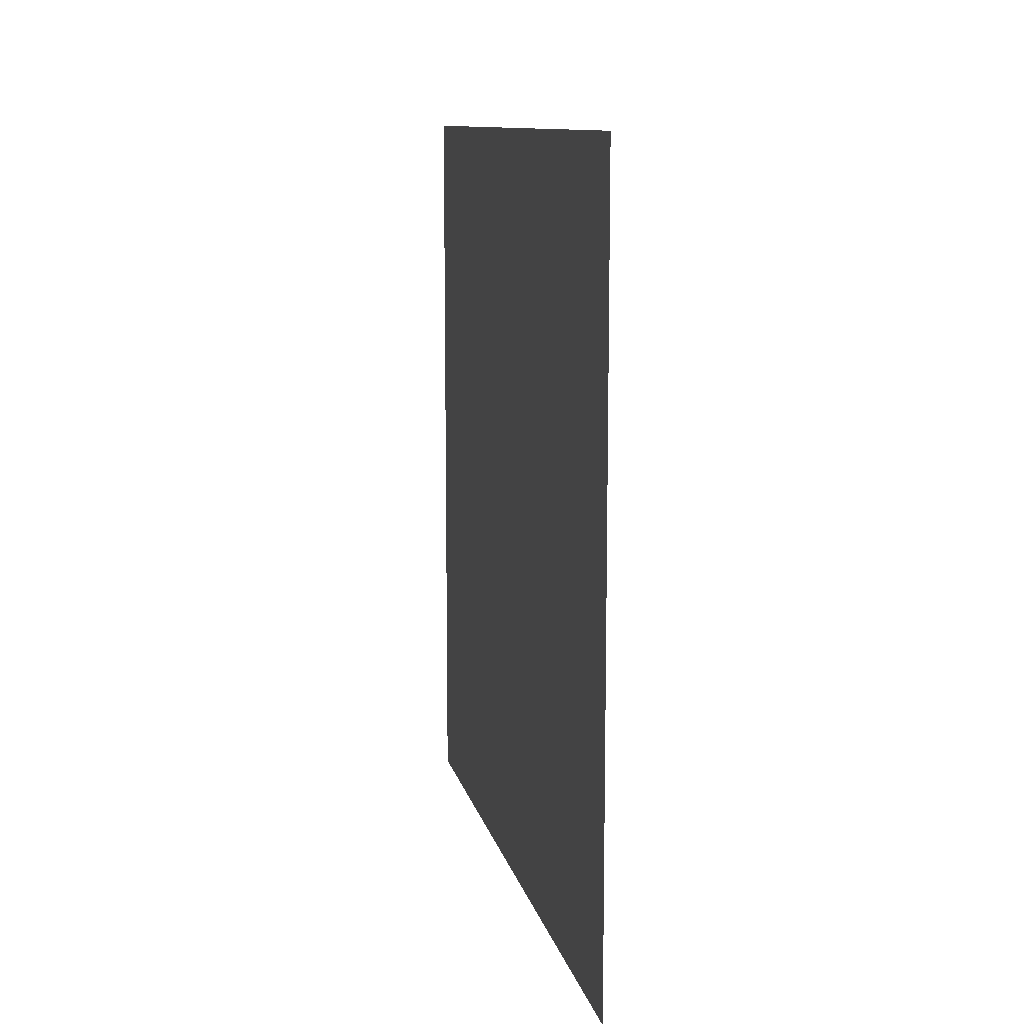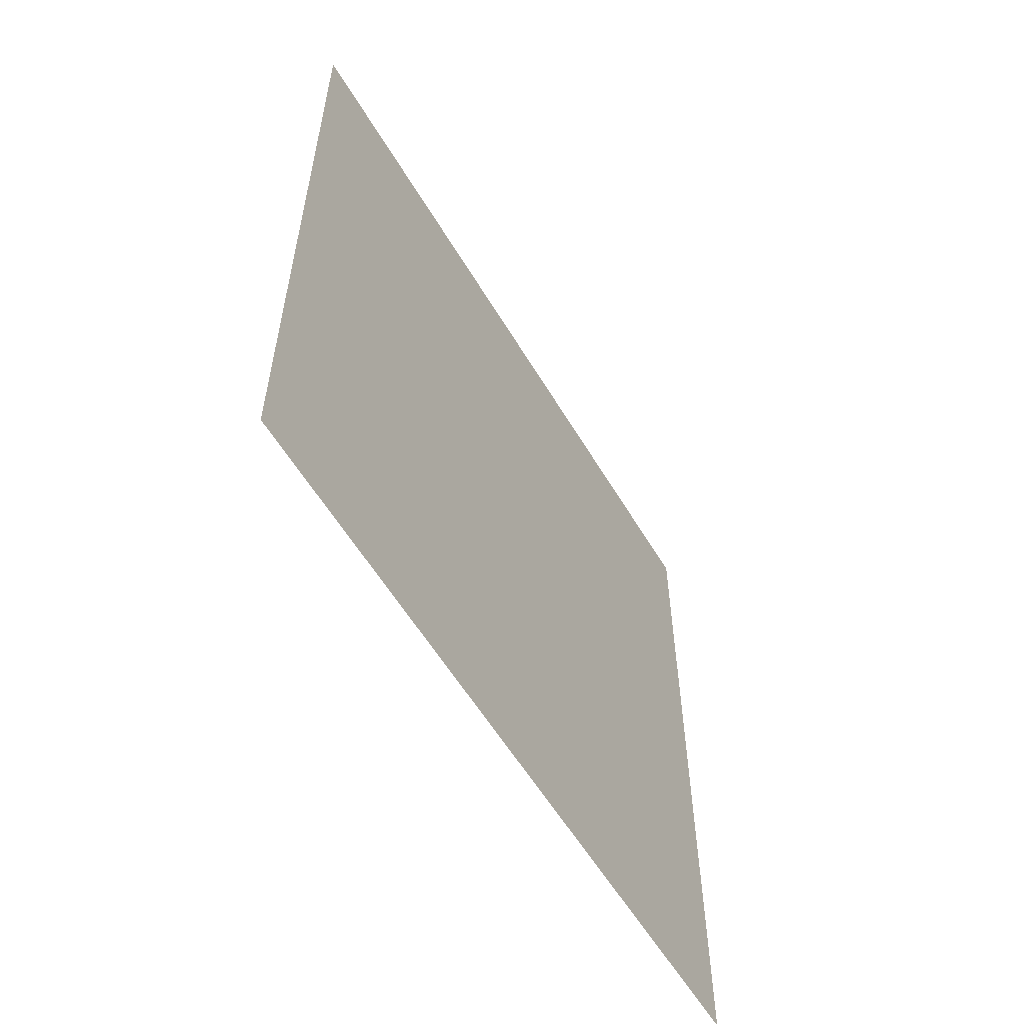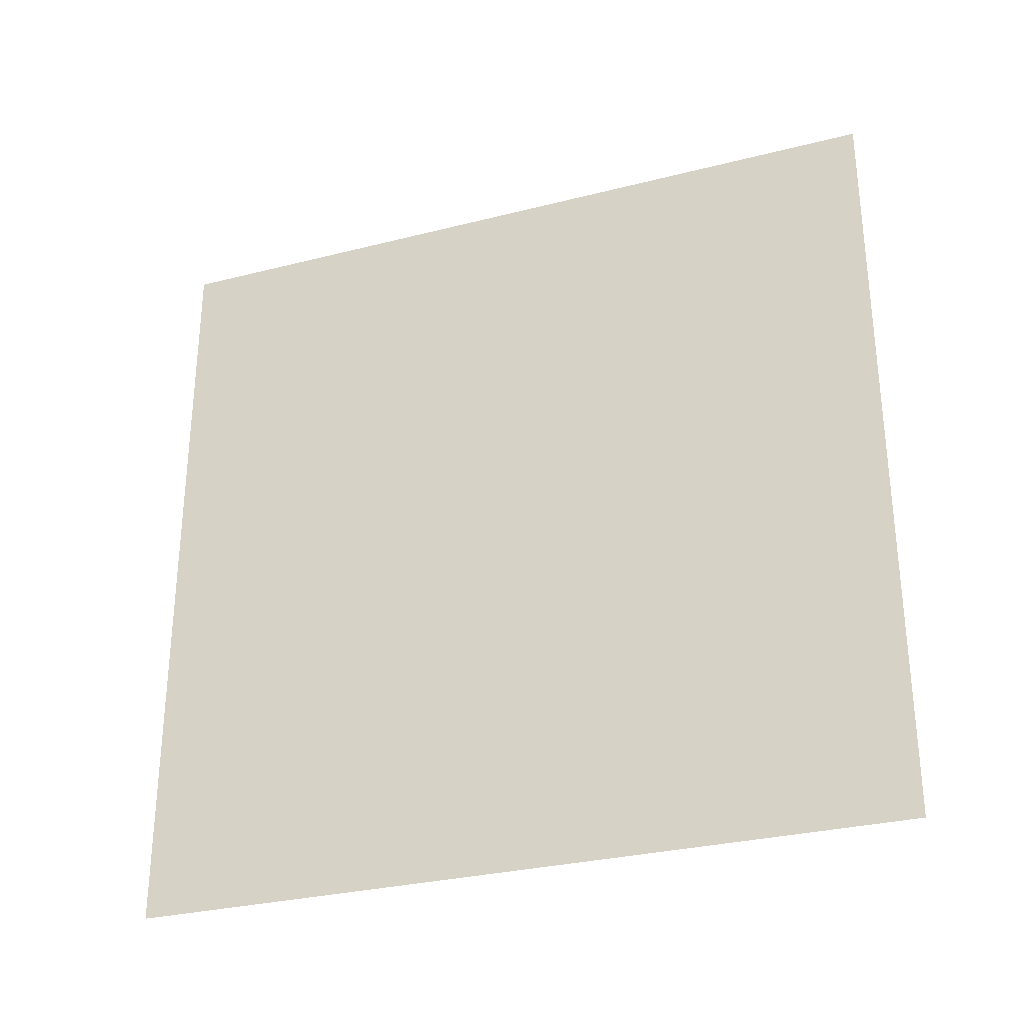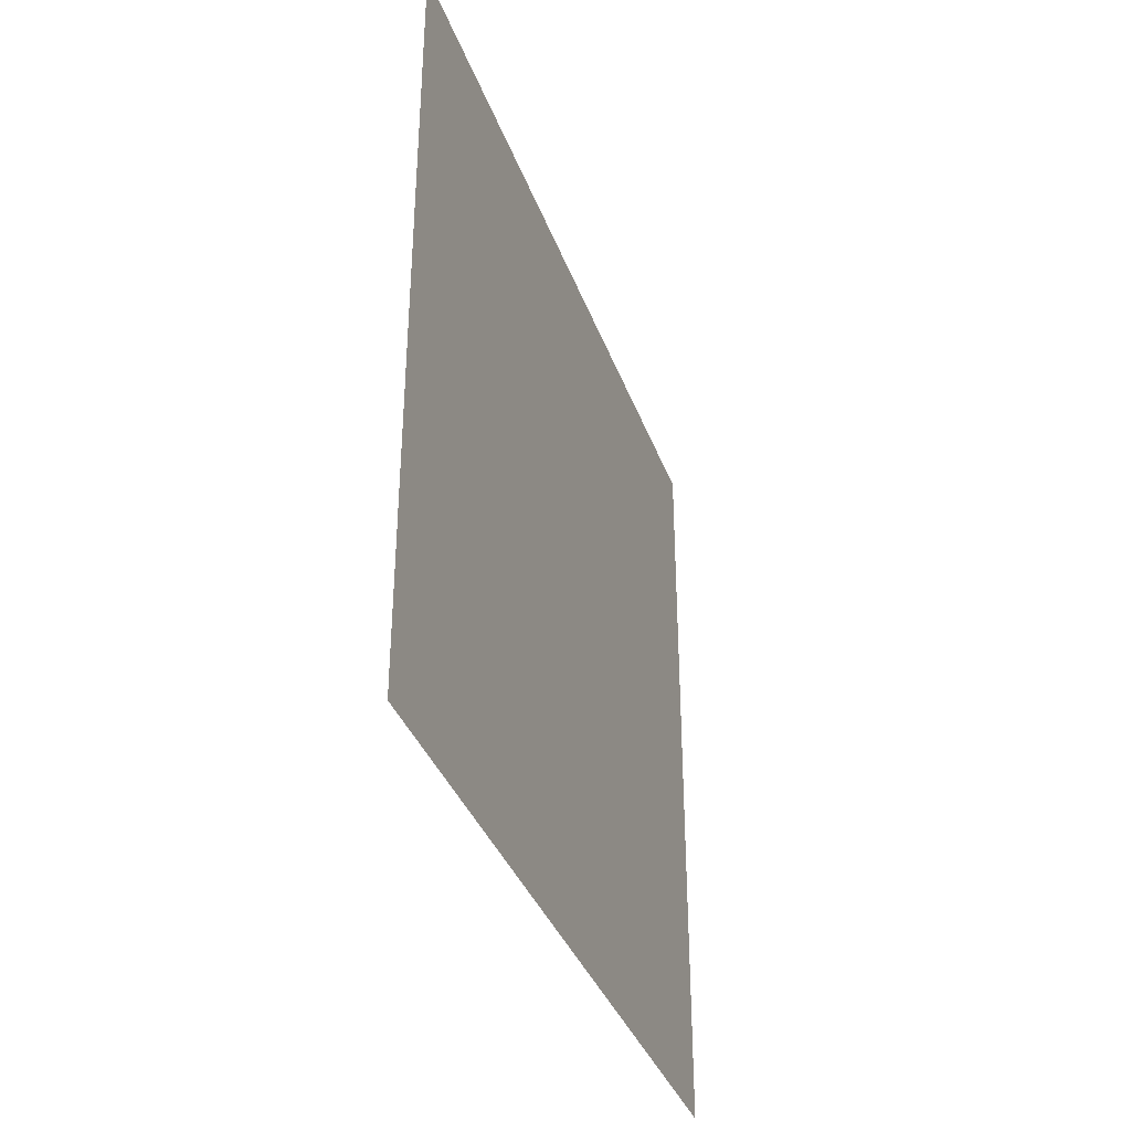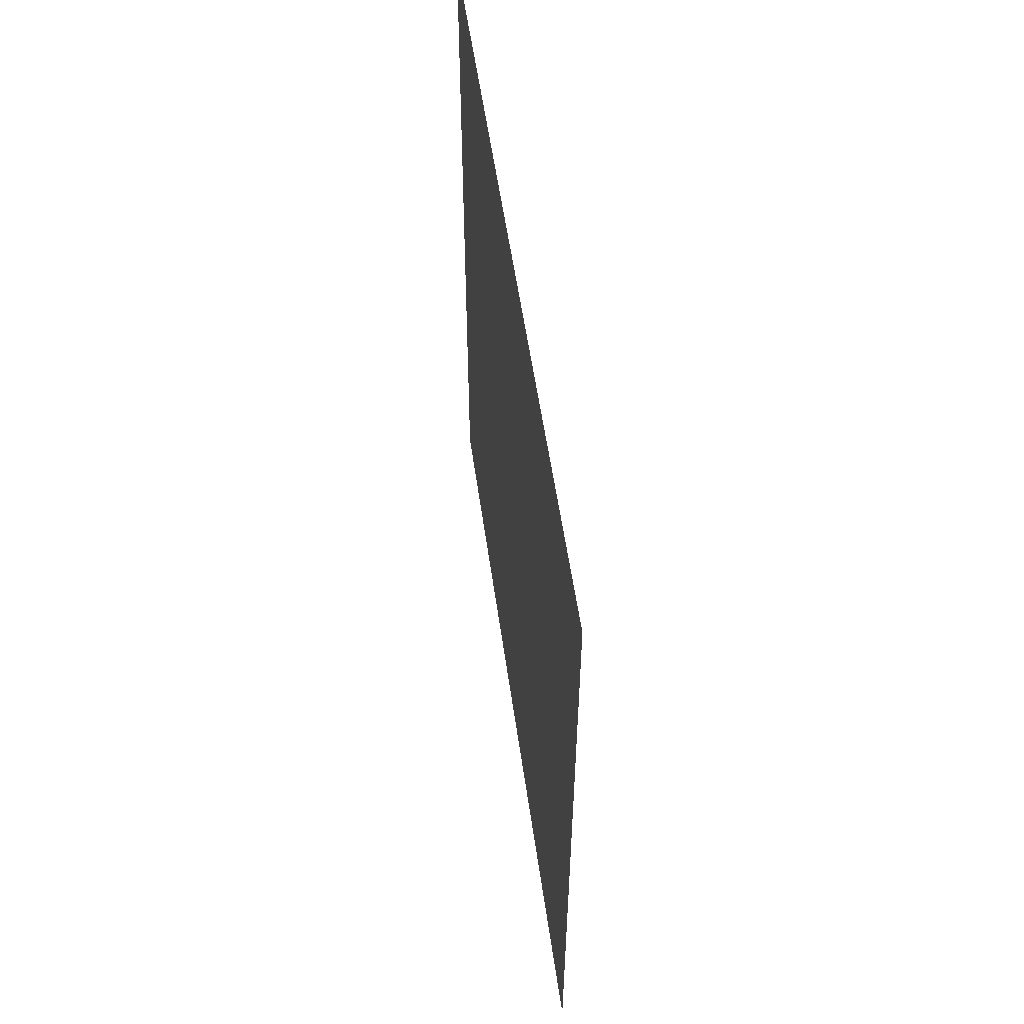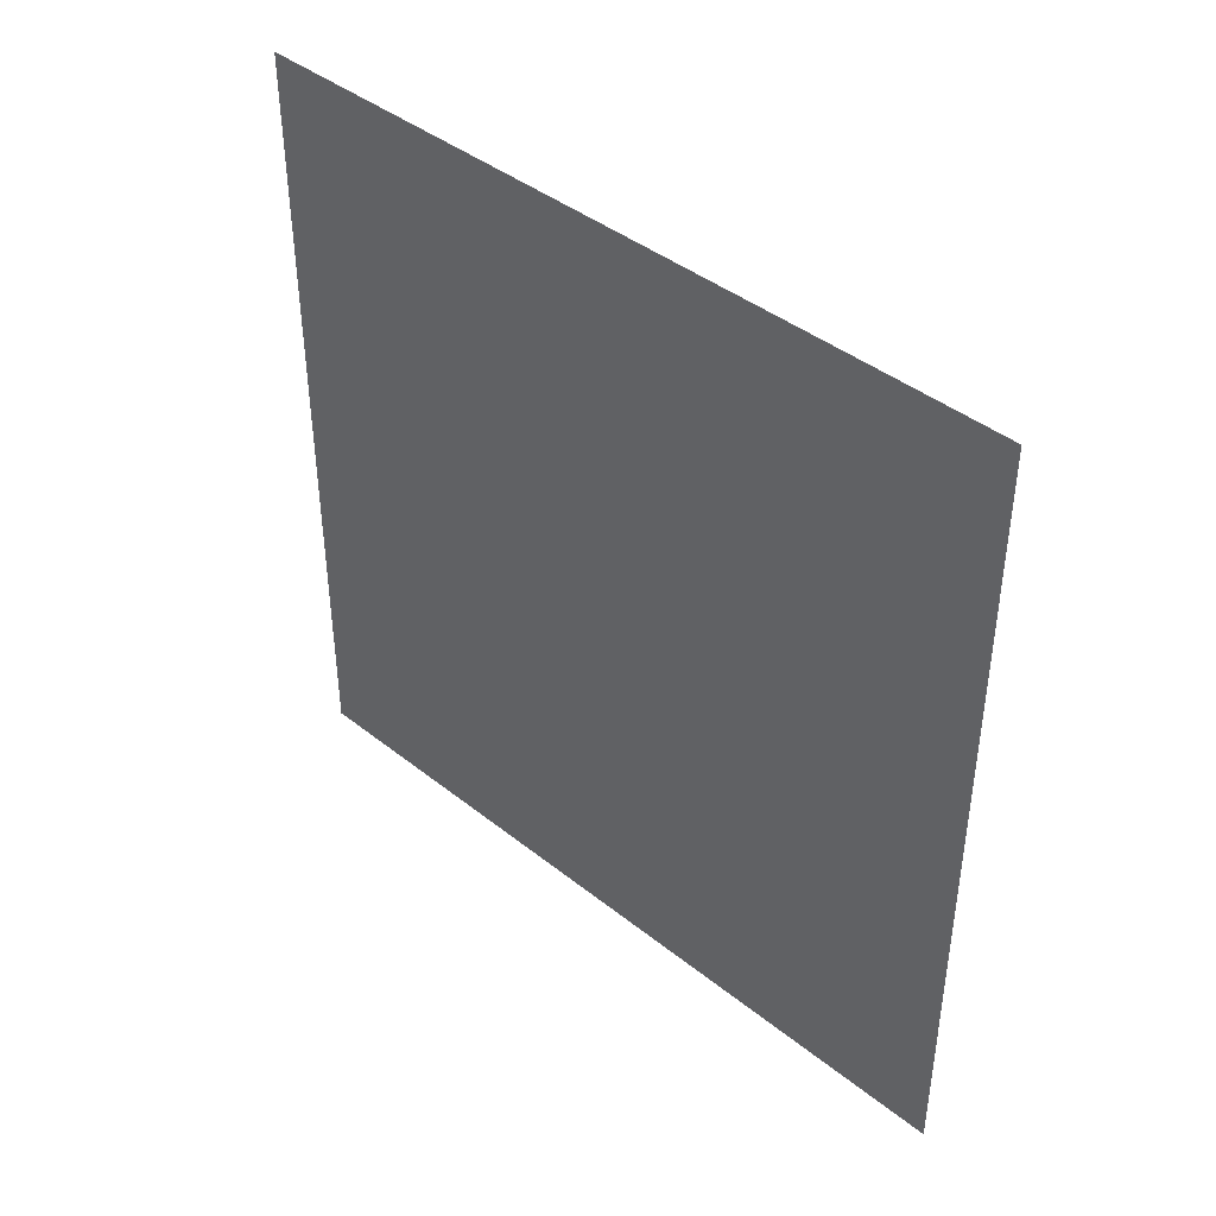
<metadata>
{"format":"obj","ext":"obj","renderer":"f3d","projection":"perspective","resolution":1024,"background":"white","views":[{"elev":10.9,"azim":168.1,"up":"+Z"},{"elev":-57.3,"azim":30.4,"up":"+Z"},{"elev":-30.0,"azim":-69.6,"up":"+Y"},{"elev":-36.4,"azim":-161.3,"up":"+Z"},{"elev":55.0,"azim":-8.0,"up":"+Z"},{"elev":41.8,"azim":133.7,"up":"+Z"}]}
</metadata>
<code>
o Plane
v -0 1.781 0.4873
v -0 1.781 -0.4873
v 0 2.755 0.4873
v 0 2.755 -0.4873
f 2 3 1
f 2 4 3

</code>
